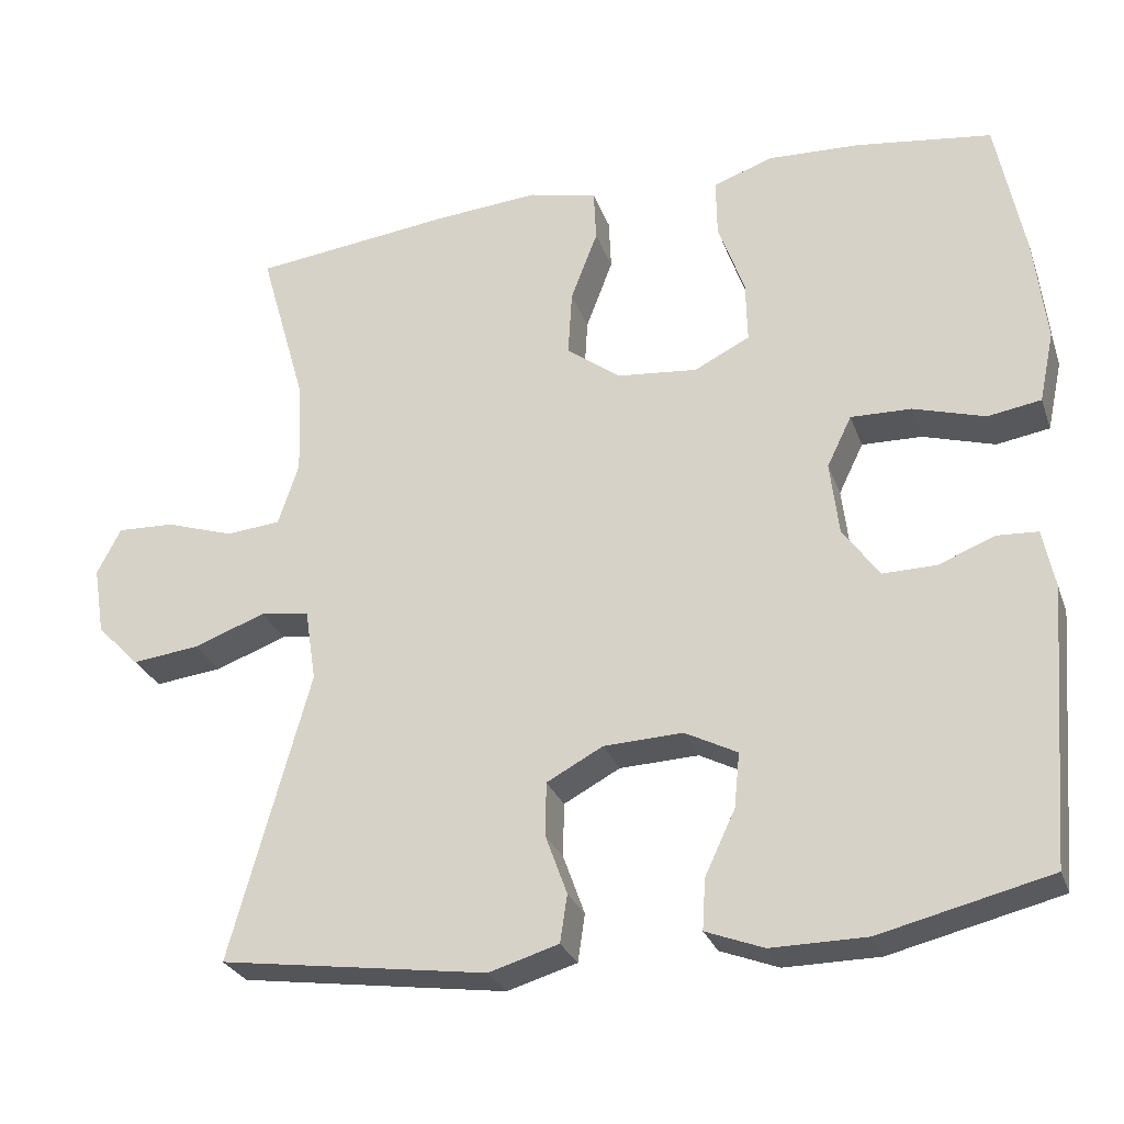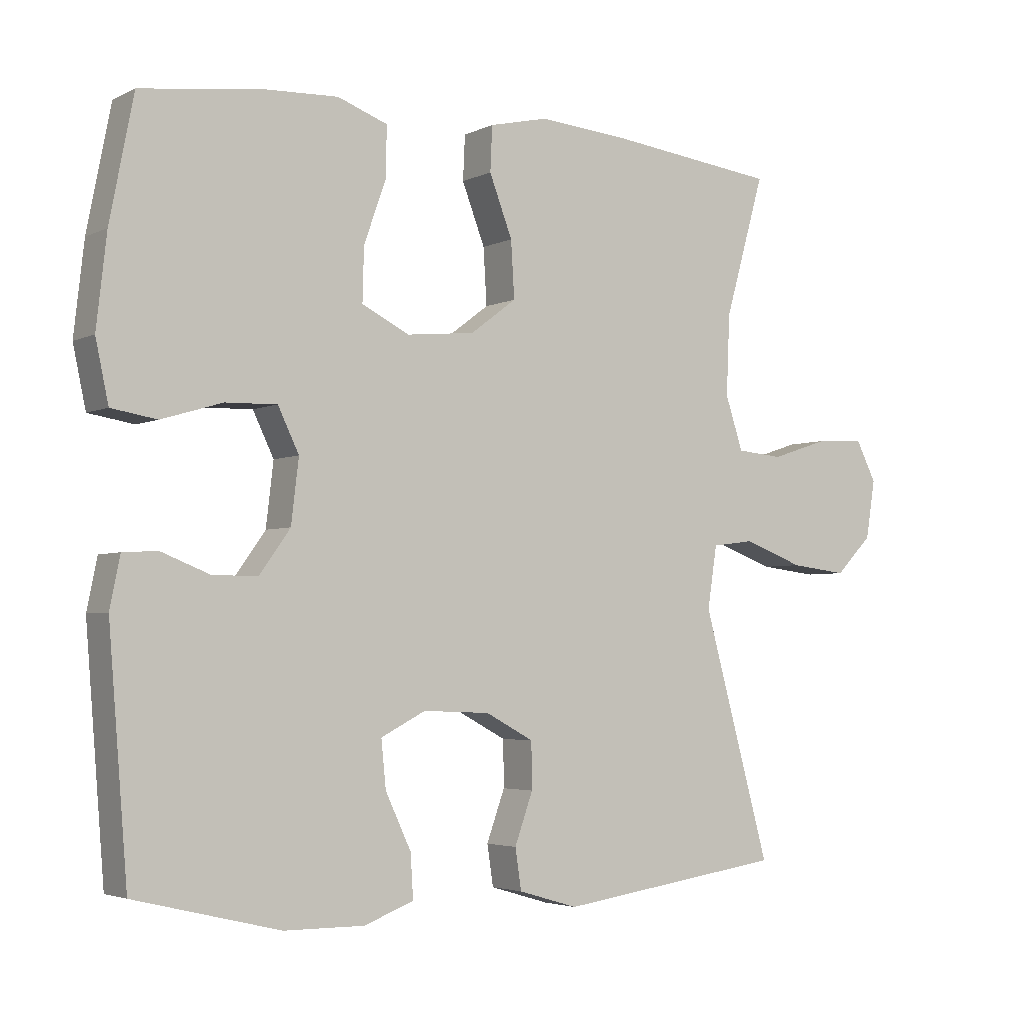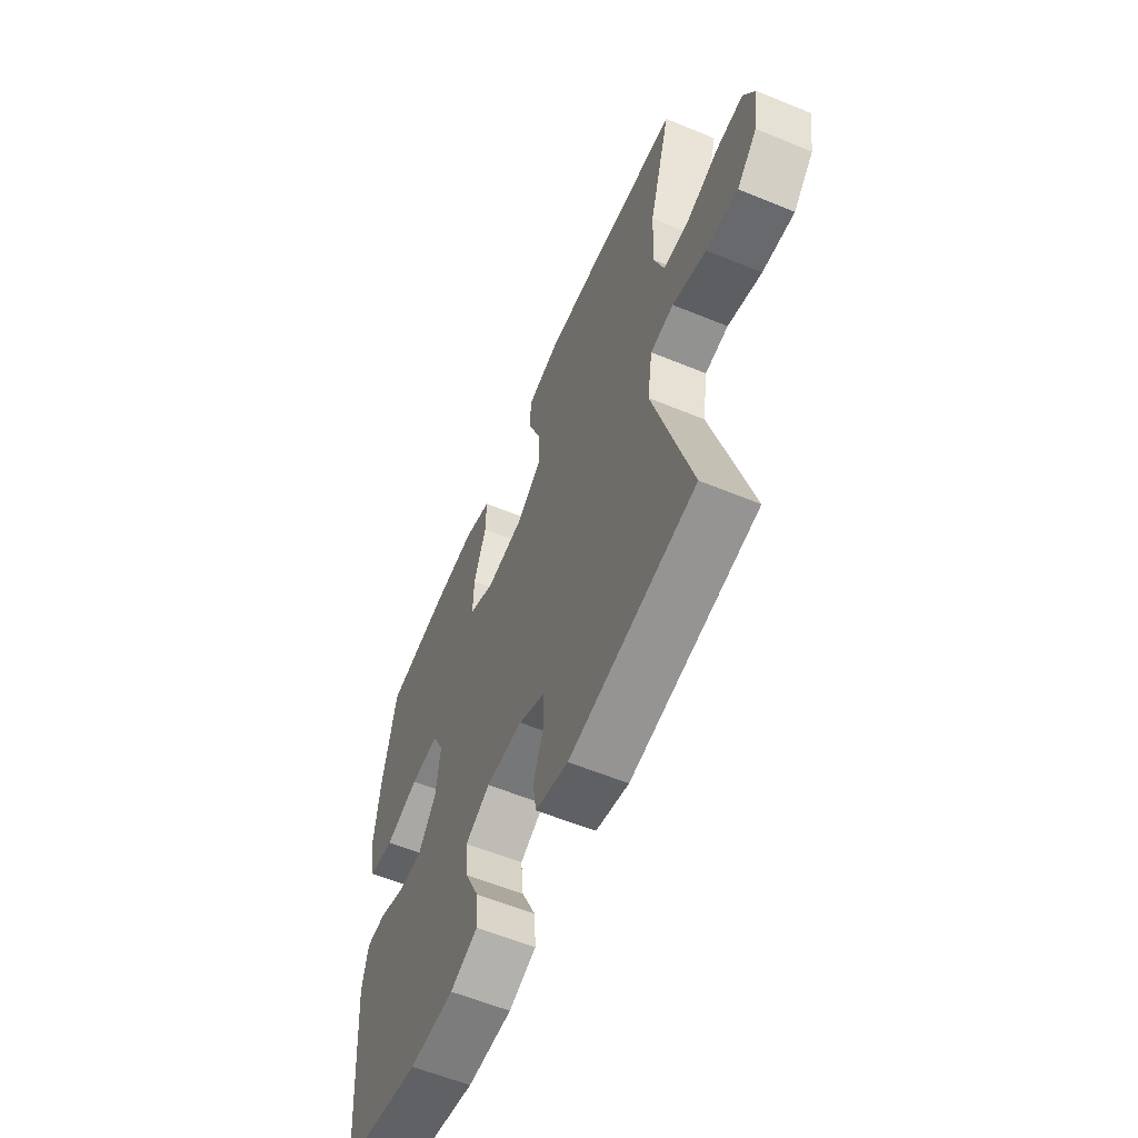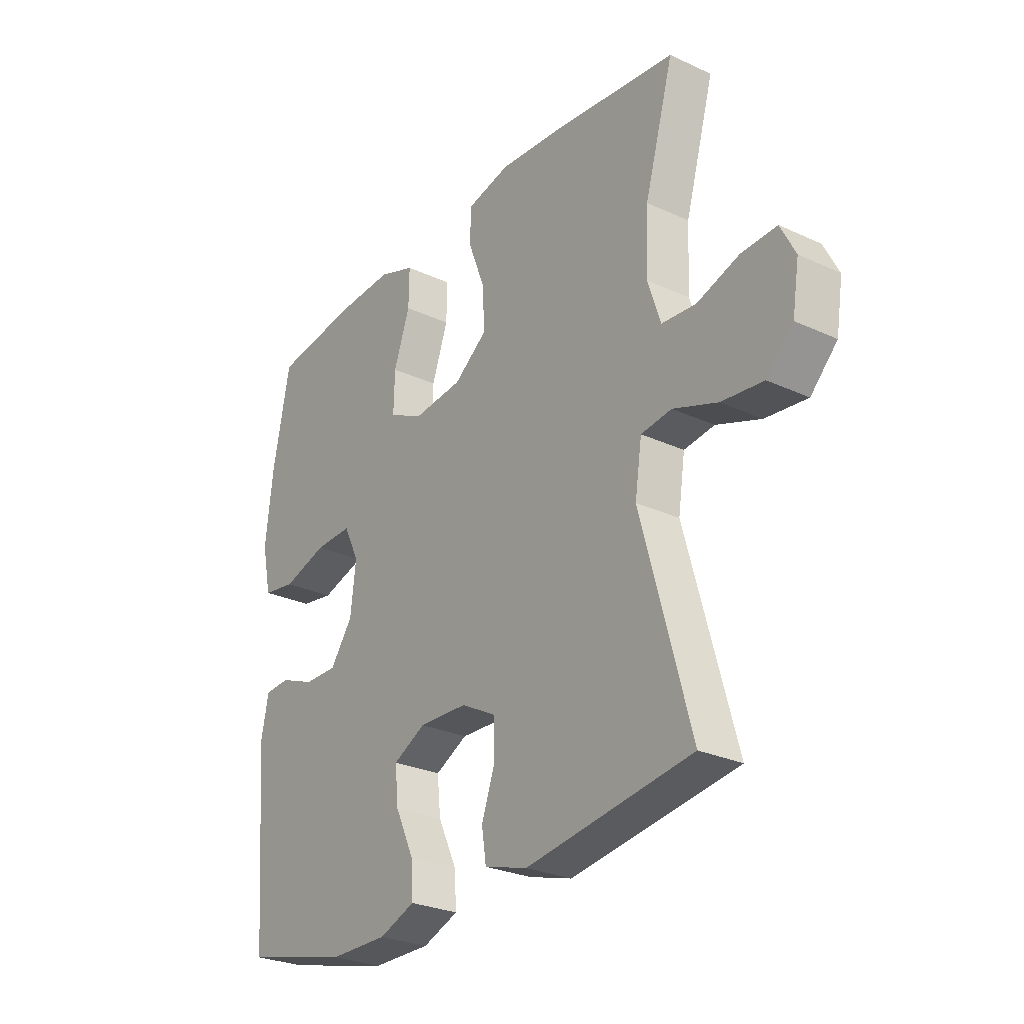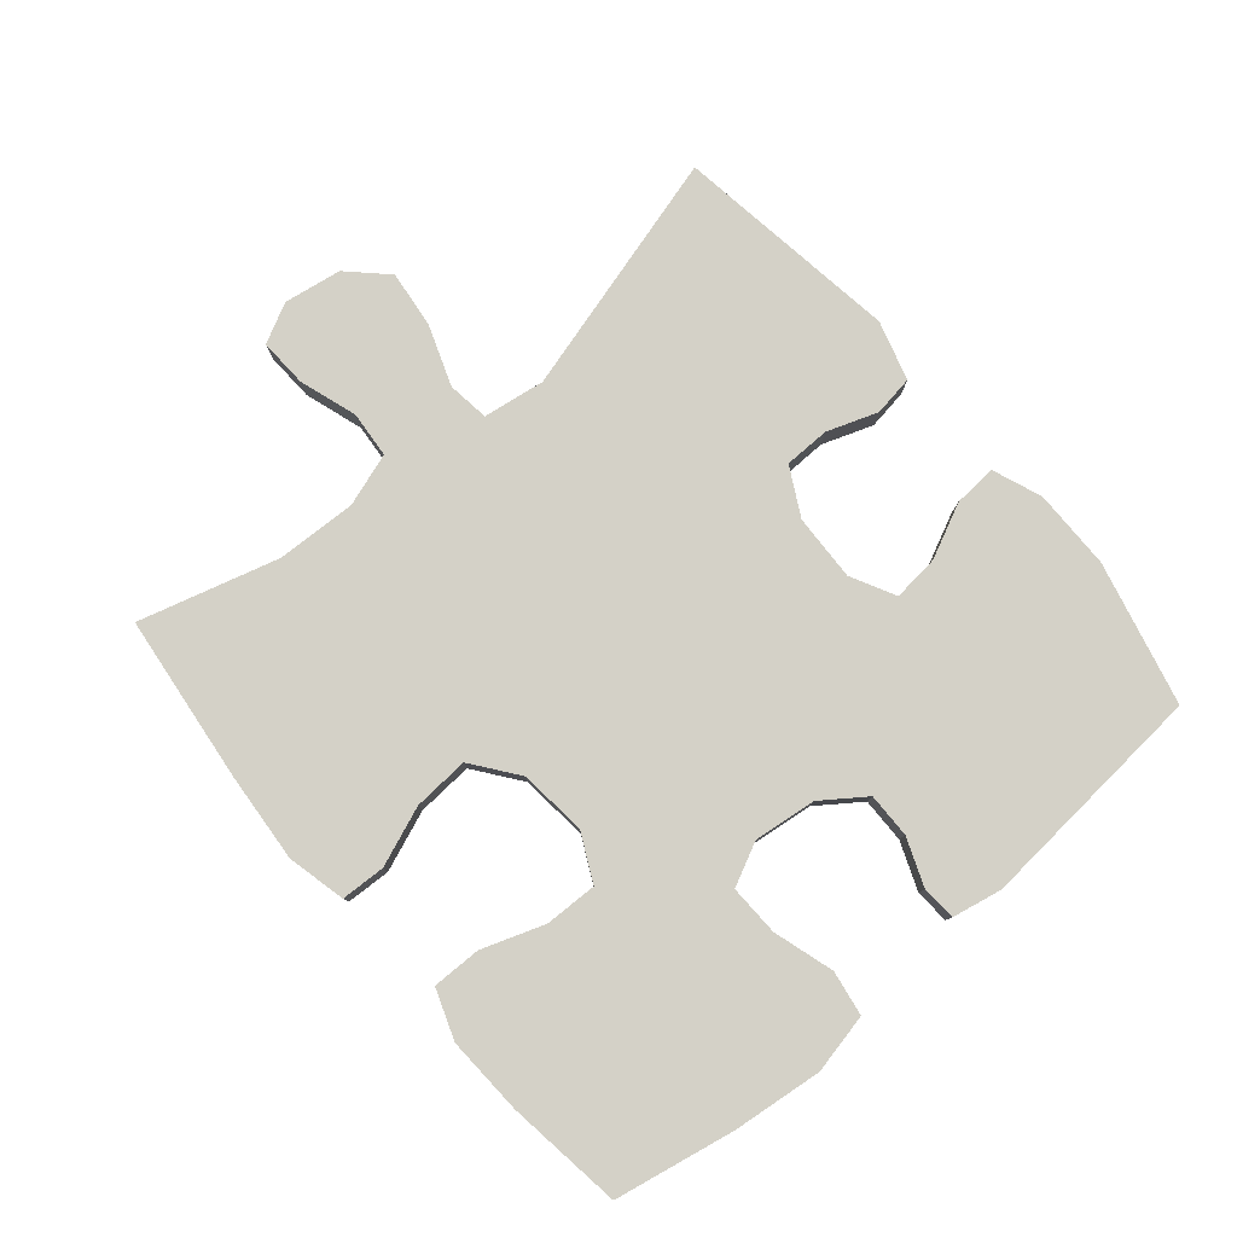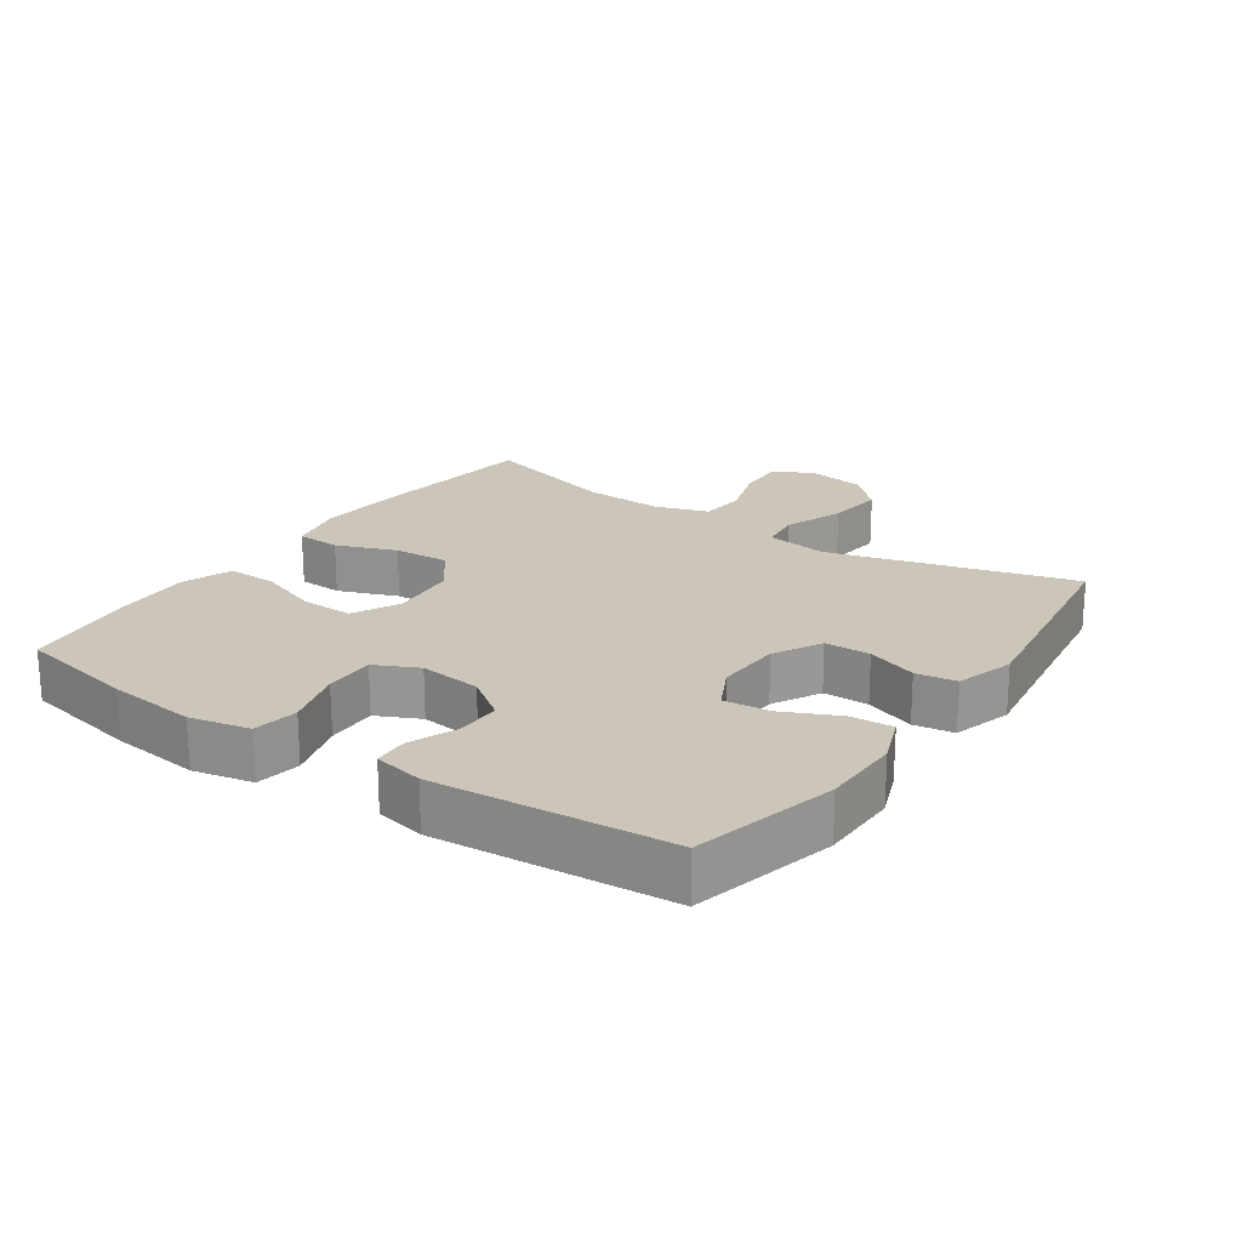
<metadata>
{"format":"obj","ext":"obj","renderer":"f3d","projection":"perspective","resolution":1024,"background":"white","views":[{"elev":-27.8,"azim":17.5,"up":"+Z"},{"elev":-3.6,"azim":146.6,"up":"+Z"},{"elev":-59.3,"azim":-112.9,"up":"+Z"},{"elev":-27.4,"azim":-125.5,"up":"+Z"},{"elev":79.8,"azim":49.6,"up":"+Y"},{"elev":21.0,"azim":124.6,"up":"+Y"}]}
</metadata>
<code>
v 0.5 0.07 -0.5
v 0.286 0.07 -0.552
v 0.167 0.07 -0.553
v 0.094 0.07 -0.525
v 0.098 0.07 -0.461
v 0.136 0.07 -0.38
v 0.143 0.07 -0.311
v 0.077 0.07 -0.277
v -0.022 0.07 -0.281
v -0.093 0.07 -0.319
v -0.094 0.07 -0.387
v -0.067 0.07 -0.462
v -0.076 0.07 -0.522
v -0.164 0.07 -0.548
v -0.5 0.07 -0.5
v -0.4 0.07 -0.137
v -0.414 0.07 -0.045
v -0.476 0.07 -0.037
v -0.566 0.07 -0.07
v -0.651 0.07 -0.08
v -0.705 0.07 -0.025
v -0.719 0.07 0.061
v -0.689 0.07 0.12
v -0.617 0.07 0.117
v -0.531 0.07 0.089
v -0.462 0.07 0.095
v -0.436 0.07 0.174
v -0.441 0.07 0.293
v -0.5 0.07 0.5
v -0.25 0.07 0.53
v -0.116 0.07 0.541
v -0.029 0.07 0.521
v -0.026 0.07 0.455
v -0.06 0.07 0.366
v -0.065 0.07 0.283
v 0.003 0.07 0.232
v 0.104 0.07 0.222
v 0.174 0.07 0.257
v 0.172 0.07 0.335
v 0.139 0.07 0.428
v 0.138 0.07 0.501
v 0.212 0.07 0.528
v 0.329 0.07 0.523
v 0.5 0.07 0.5
v 0.535 0.07 0.321
v 0.55 0.07 0.188
v 0.531 0.07 0.099
v 0.464 0.07 0.088
v 0.374 0.07 0.115
v 0.298 0.07 0.117
v 0.267 0.07 0.053
v 0.278 0.07 -0.04
v 0.324 0.07 -0.104
v 0.391 0.07 -0.103
v 0.462 0.07 -0.075
v 0.513 0.07 -0.078
v 0.528 0.07 -0.152
v 0.5 0 -0.5
v 0.286 0 -0.552
v 0.167 0 -0.553
v 0.094 0 -0.525
v 0.098 0 -0.461
v 0.136 0 -0.38
v 0.143 0 -0.311
v 0.077 0 -0.277
v -0.022 0 -0.281
v -0.093 0 -0.319
v -0.094 0 -0.387
v -0.067 0 -0.462
v -0.076 0 -0.522
v -0.164 0 -0.548
v -0.5 0 -0.5
v -0.4 0 -0.137
v -0.414 0 -0.045
v -0.476 0 -0.037
v -0.566 0 -0.07
v -0.651 0 -0.08
v -0.705 0 -0.025
v -0.719 0 0.061
v -0.689 0 0.12
v -0.617 0 0.117
v -0.531 0 0.089
v -0.462 0 0.095
v -0.436 0 0.174
v -0.441 0 0.293
v -0.5 0 0.5
v -0.25 0 0.53
v -0.116 0 0.541
v -0.029 0 0.521
v -0.026 0 0.455
v -0.06 0 0.366
v -0.065 0 0.283
v 0.003 0 0.232
v 0.104 0 0.222
v 0.174 0 0.257
v 0.172 0 0.335
v 0.139 0 0.428
v 0.138 0 0.501
v 0.212 0 0.528
v 0.329 0 0.523
v 0.5 0 0.5
v 0.535 0 0.321
v 0.55 0 0.188
v 0.531 0 0.099
v 0.464 0 0.088
v 0.374 0 0.115
v 0.298 0 0.117
v 0.267 0 0.053
v 0.278 0 -0.04
v 0.324 0 -0.104
v 0.391 0 -0.103
v 0.462 0 -0.075
v 0.513 0 -0.078
v 0.528 0 -0.152
f 4 5 6
f 3 4 6
f 2 3 6
f 1 2 6
f 57 1 6
f 56 57 6
f 55 56 6
f 54 55 6
f 53 54 6 7
f 52 53 7 8
f 51 52 8 9
f 50 51 9 10
f 47 48 49
f 46 47 49
f 45 46 49
f 44 45 49
f 43 44 49
f 42 43 49
f 41 42 49
f 40 41 49
f 39 40 49
f 38 39 49 50
f 37 38 50 10
f 32 33 34
f 31 32 34
f 30 31 34
f 29 30 34
f 28 29 34
f 27 28 34 35
f 26 27 35 36
f 23 24 25
f 22 23 25
f 21 22 25
f 20 21 25
f 19 20 25
f 18 19 25
f 17 18 25 26
f 14 15 16
f 13 14 16
f 12 13 16
f 11 12 16
f 10 11 16 17
f 26 36 37
f 17 26 37
f 10 17 37
f 63 62 61
f 63 61 60
f 63 60 59
f 63 59 58
f 63 58 114
f 63 114 113
f 63 113 112
f 63 112 111
f 64 63 111 110
f 65 64 110 109
f 66 65 109 108
f 67 66 108 107
f 106 105 104
f 106 104 103
f 106 103 102
f 106 102 101
f 106 101 100
f 106 100 99
f 106 99 98
f 106 98 97
f 106 97 96
f 107 106 96 95
f 67 107 95 94
f 91 90 89
f 91 89 88
f 91 88 87
f 91 87 86
f 91 86 85
f 92 91 85 84
f 93 92 84 83
f 82 81 80
f 82 80 79
f 82 79 78
f 82 78 77
f 82 77 76
f 82 76 75
f 83 82 75 74
f 73 72 71
f 73 71 70
f 73 70 69
f 73 69 68
f 74 73 68 67
f 94 93 83
f 94 83 74
f 94 74 67
f 1 58 59 2
f 2 59 60 3
f 3 60 61 4
f 4 61 62 5
f 5 62 63 6
f 6 63 64 7
f 7 64 65 8
f 8 65 66 9
f 9 66 67 10
f 10 67 68 11
f 11 68 69 12
f 12 69 70 13
f 13 70 71 14
f 14 71 72 15
f 15 72 73 16
f 16 73 74 17
f 17 74 75 18
f 18 75 76 19
f 19 76 77 20
f 20 77 78 21
f 21 78 79 22
f 22 79 80 23
f 23 80 81 24
f 24 81 82 25
f 25 82 83 26
f 26 83 84 27
f 27 84 85 28
f 28 85 86 29
f 29 86 87 30
f 30 87 88 31
f 31 88 89 32
f 32 89 90 33
f 33 90 91 34
f 34 91 92 35
f 35 92 93 36
f 36 93 94 37
f 37 94 95 38
f 38 95 96 39
f 39 96 97 40
f 40 97 98 41
f 41 98 99 42
f 42 99 100 43
f 43 100 101 44
f 44 101 102 45
f 45 102 103 46
f 46 103 104 47
f 47 104 105 48
f 48 105 106 49
f 49 106 107 50
f 50 107 108 51
f 51 108 109 52
f 52 109 110 53
f 53 110 111 54
f 54 111 112 55
f 55 112 113 56
f 56 113 114 57
f 57 114 58 1

</code>
